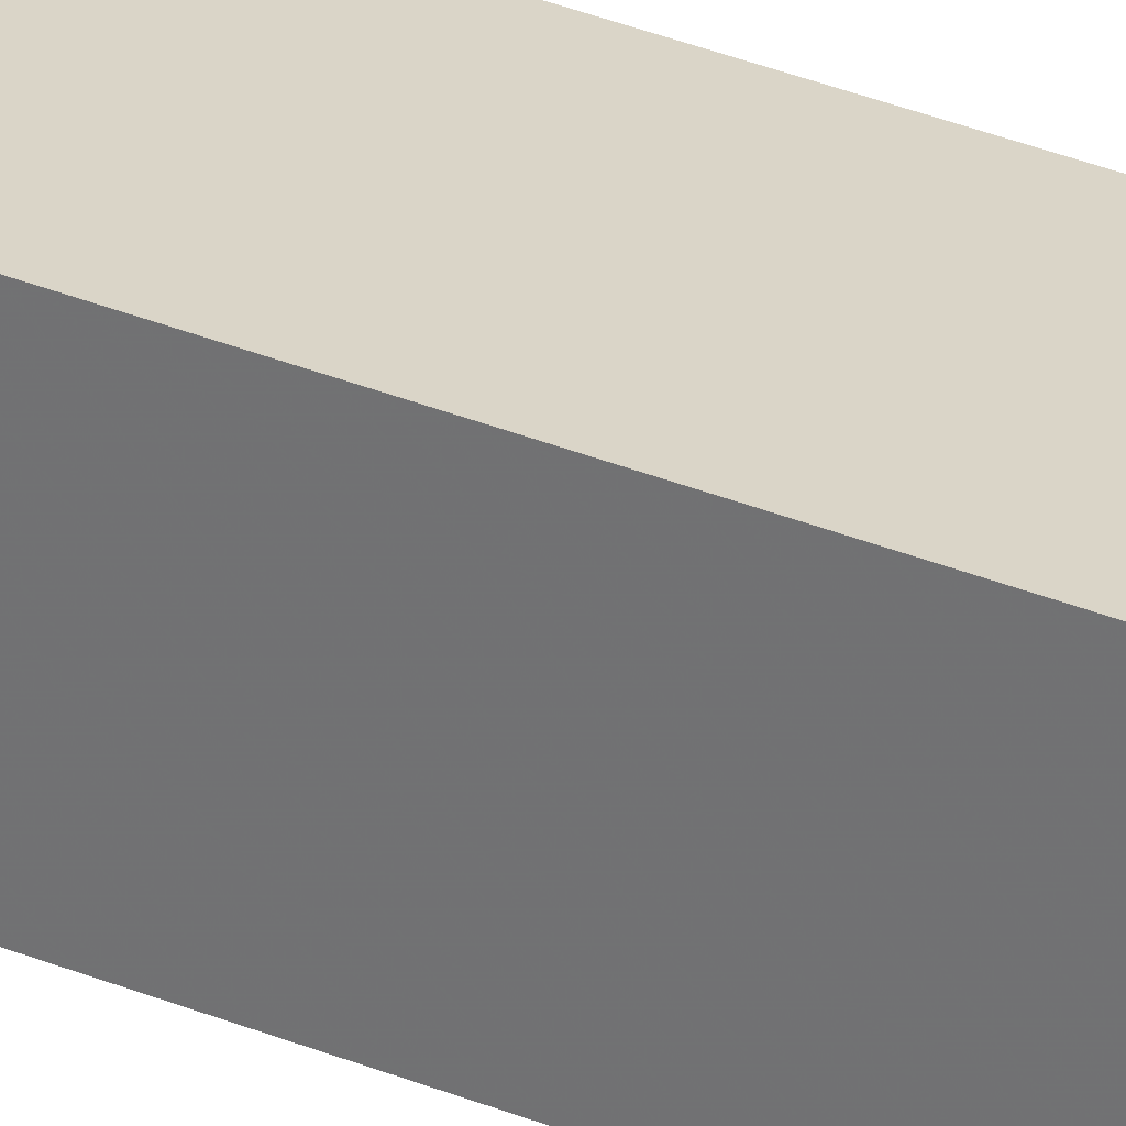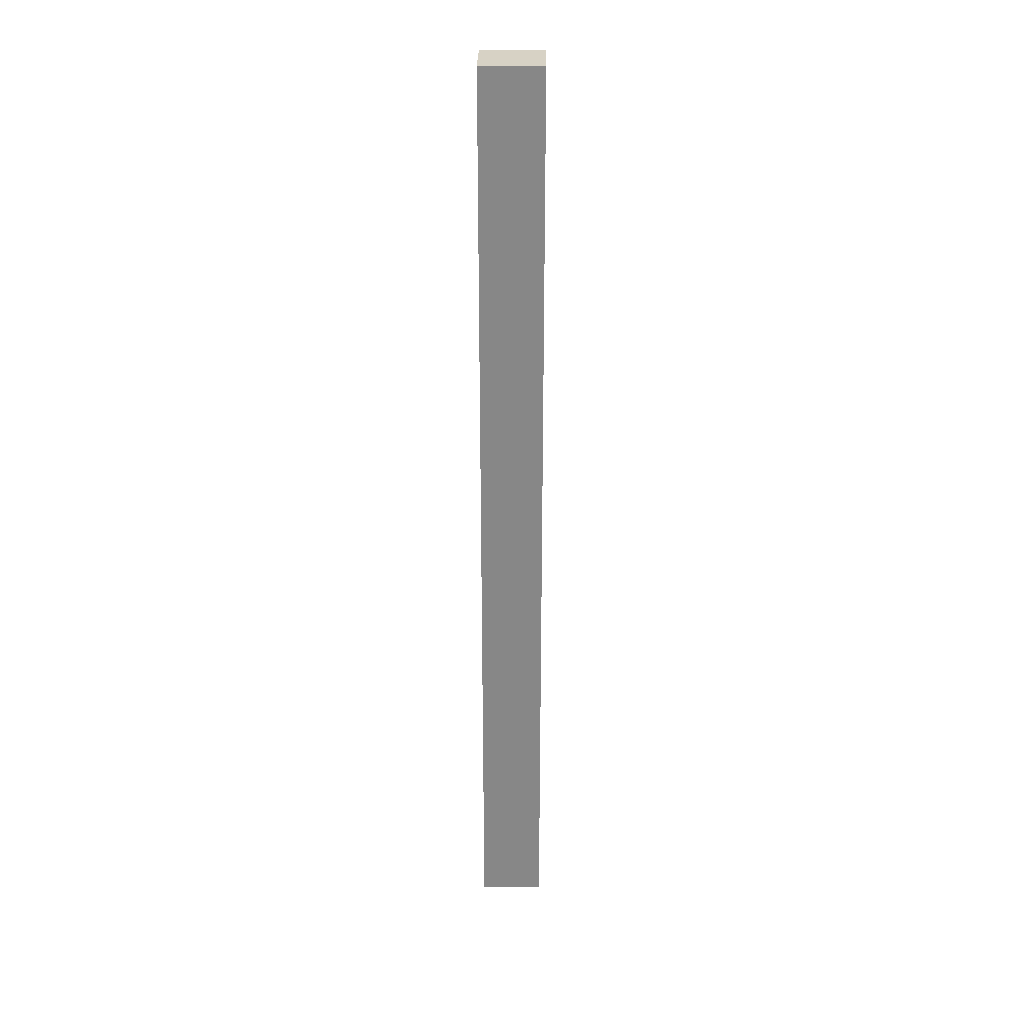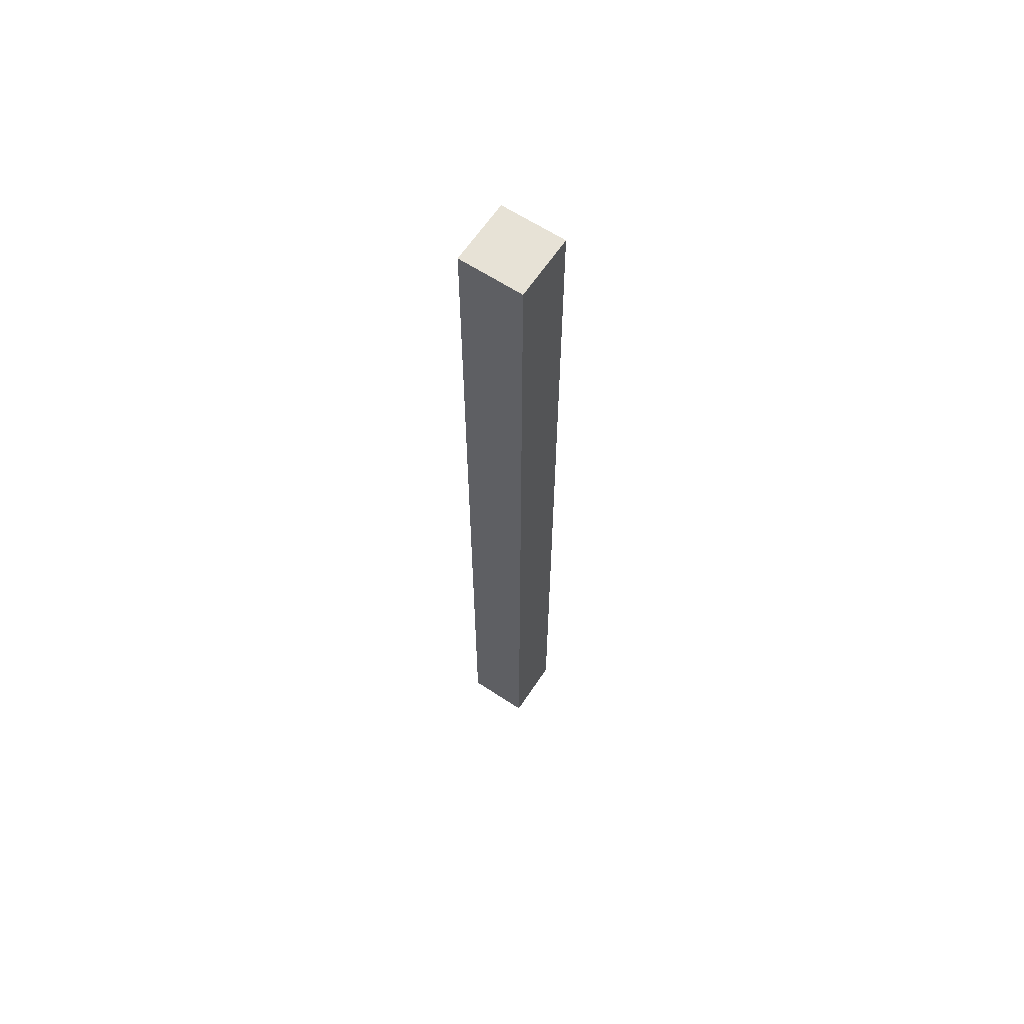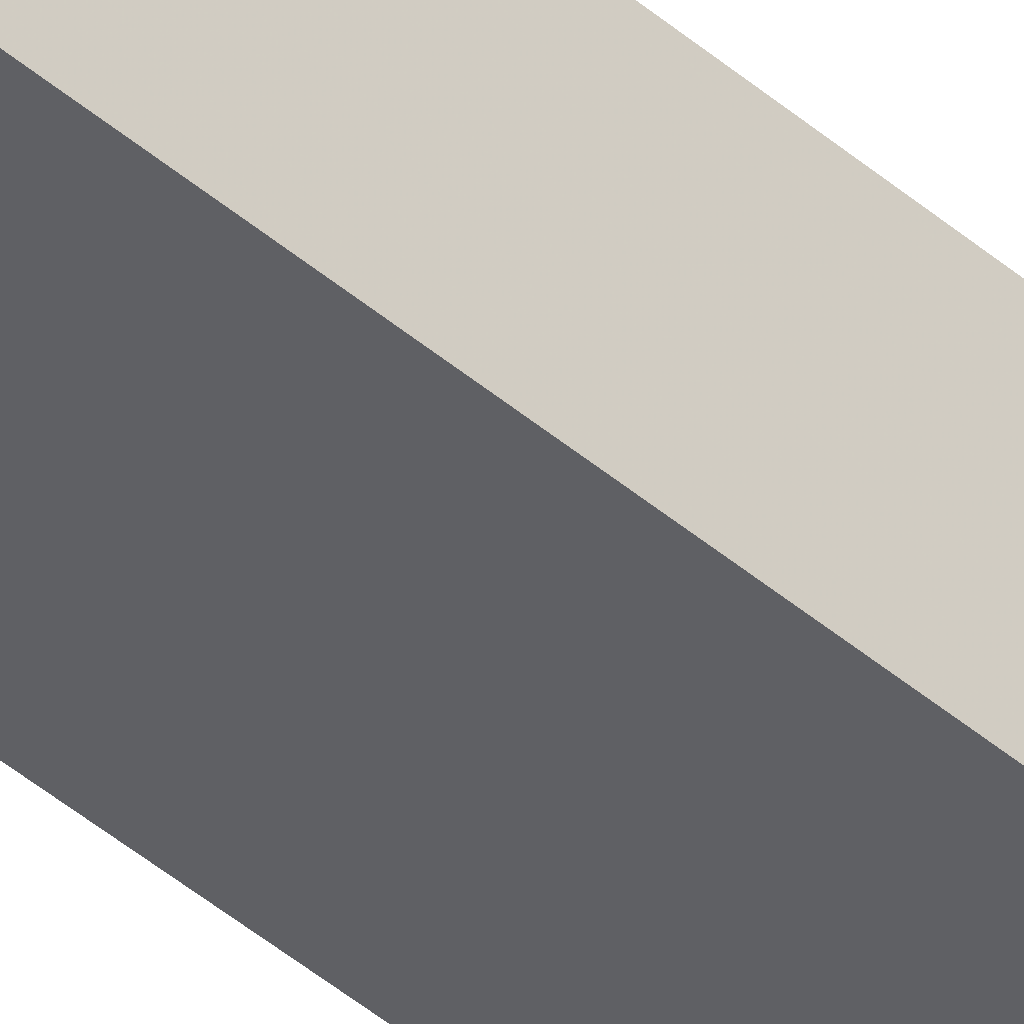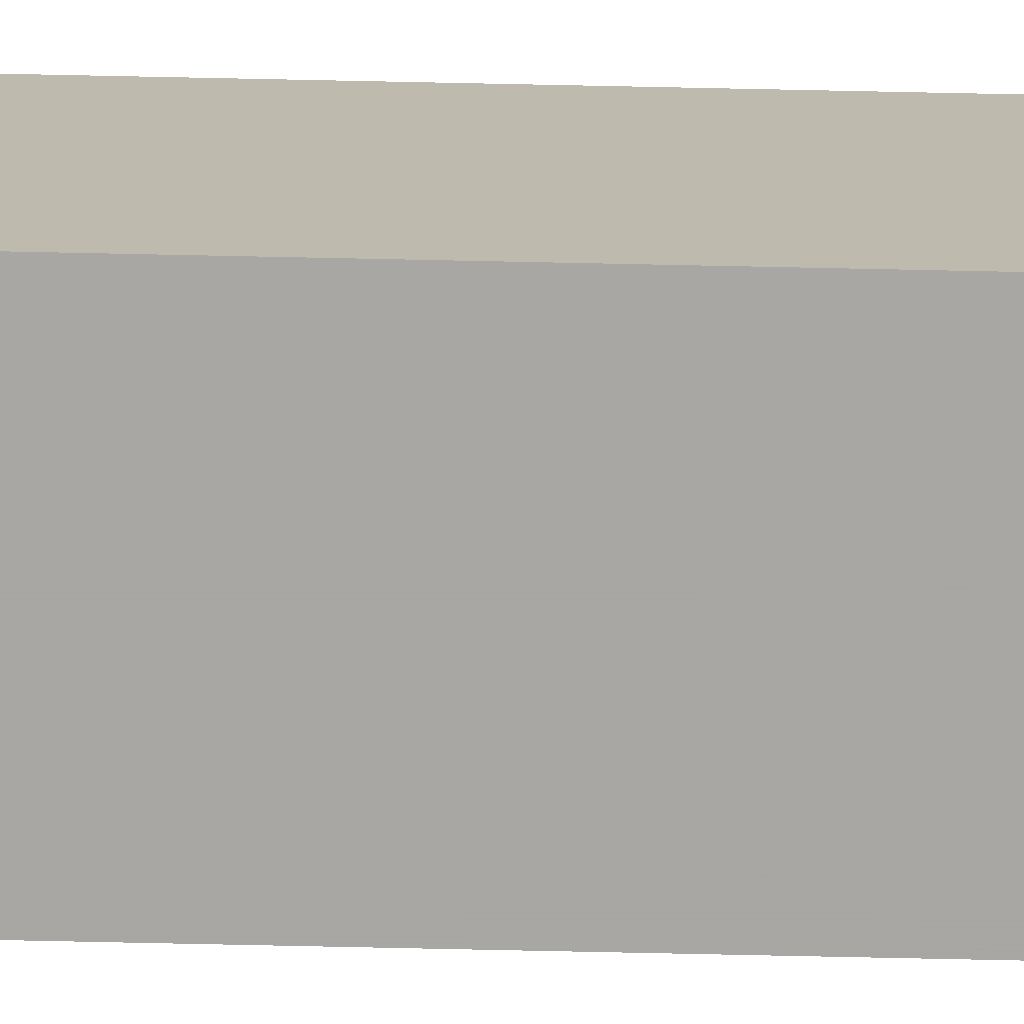
<metadata>
{"format":"obj","ext":"obj","renderer":"f3d","projection":"perspective","resolution":1024,"background":"white","views":[{"elev":29.4,"azim":-57.6,"up":"+Z"},{"elev":27.6,"azim":90.8,"up":"+Y"},{"elev":63.4,"azim":123.6,"up":"+Y"},{"elev":-45.2,"azim":-134.5,"up":"+Z"},{"elev":-74.5,"azim":88.8,"up":"+Z"}]}
</metadata>
<code>
v -0.375 1.875 -0.0625
v -0.5 1.875 -0.0625
v -0.5 0 -0.0625
v -0.375 0 -0.0625
v -0.375 1.875 0.0625
v -0.5 1.875 0.0625
v -0.5 0 0.0625
v -0.375 0 0.0625
v 0 0 -0.0625
v 0 1.875 -0.0625
v -0.875 0 -0.0625
v -0.5 0 -0.4375
v -0.5 1.875 -0.4375
v -0.5 0 0.4375
v -0.875 0 0.0625
v -0.875 1.875 0.0625
v 0 0 0.0625
v -0.375 0 0.4375
v -0.375 1.875 0.4375
v -0.375 0 -0.4375
v -0.875 1.875 0.4375
v -0.875 1.875 -0.4375
v 0 1.875 0.4375
v -0.375 1.875 -0.0625
v -0.375 1.875 -0.0625
v -0.375 1.875 -0.0625
v -0.375 1.875 -0.0625
v -0.375 1.875 -0.0625
f 1 2 3
f 1 3 4
f 1 4 5
f 1 5 6
f 1 6 2
f 2 6 7
f 2 7 3
f 6 5 8
f 6 8 7
f 5 4 8

</code>
